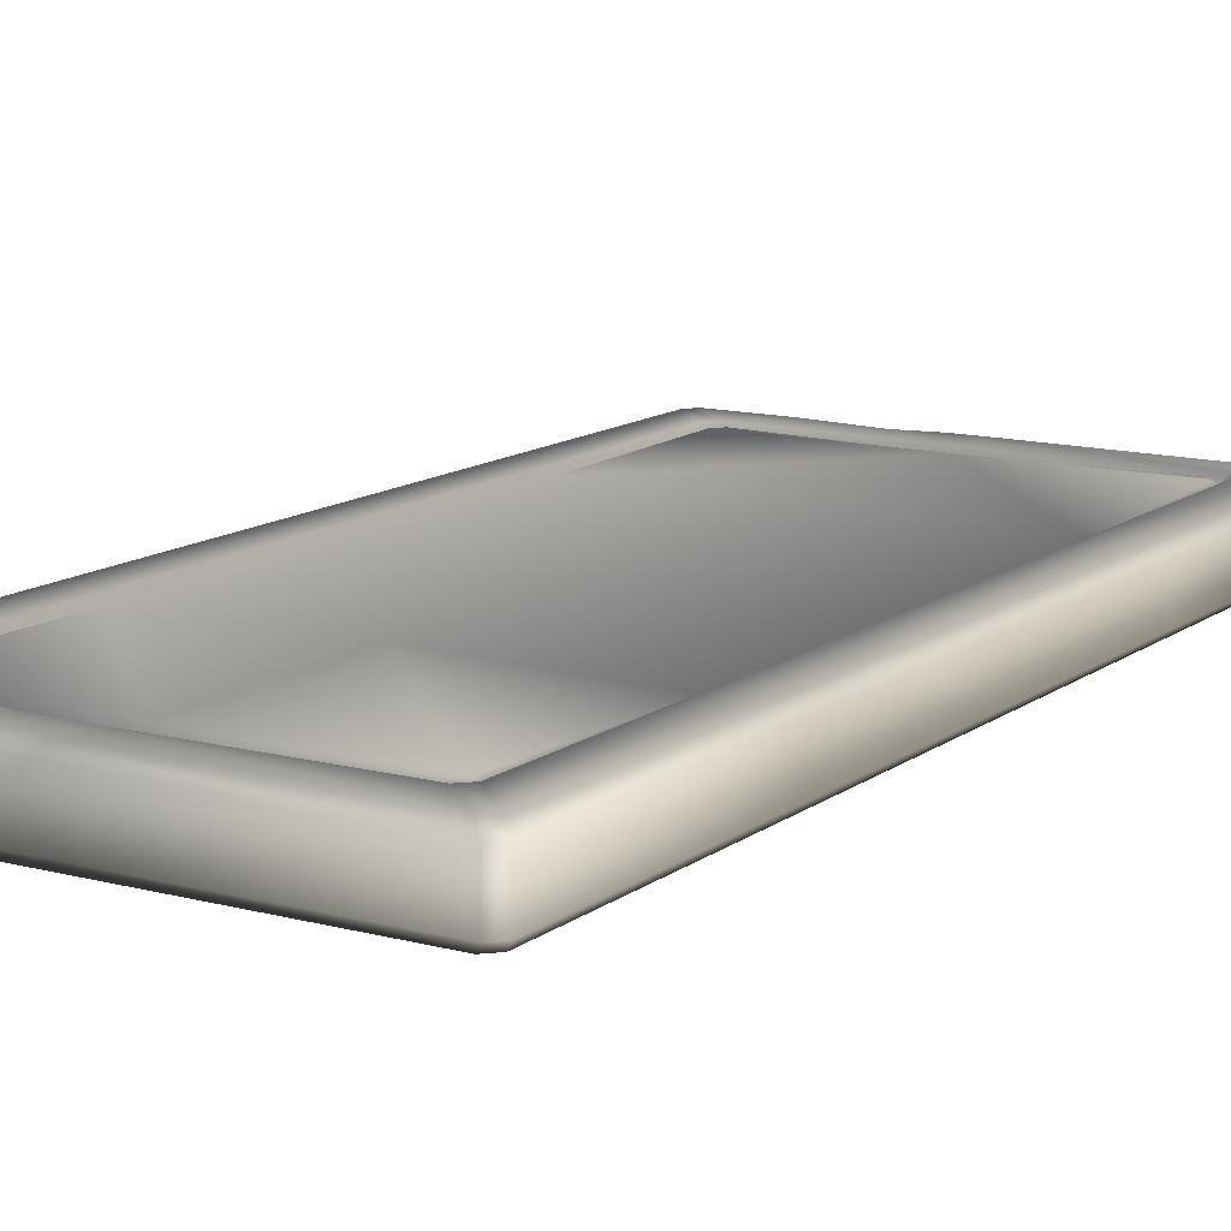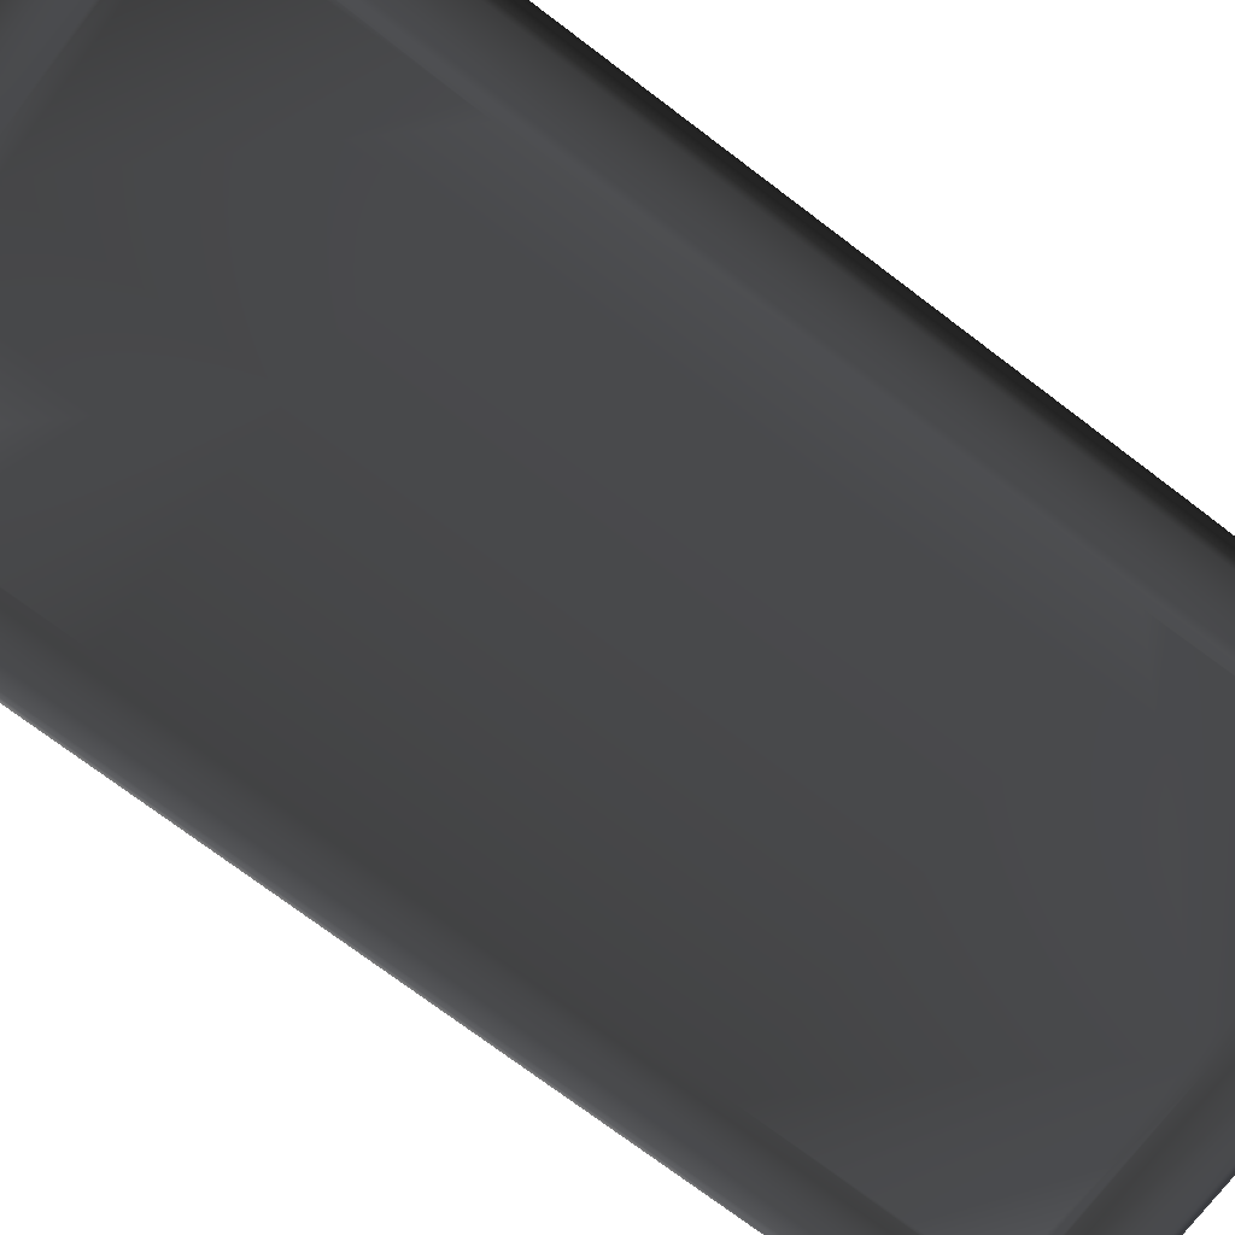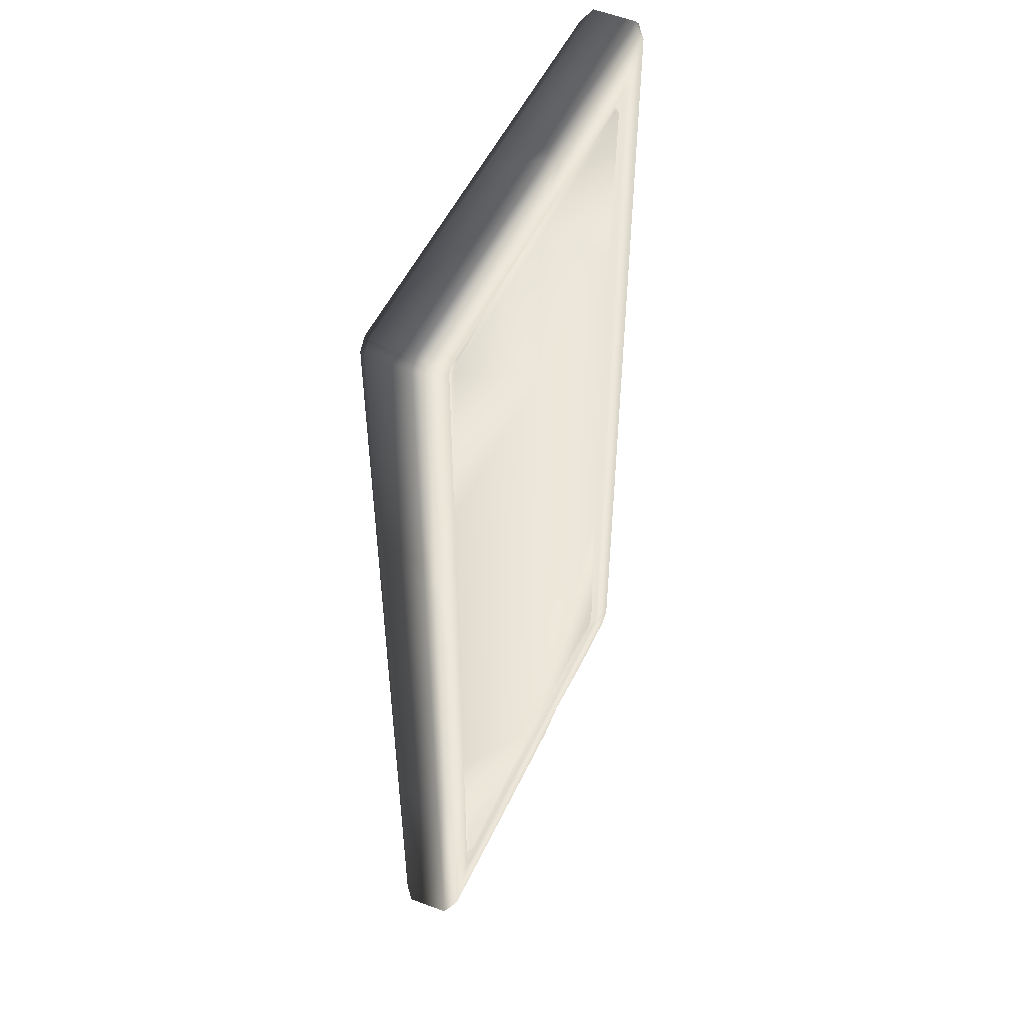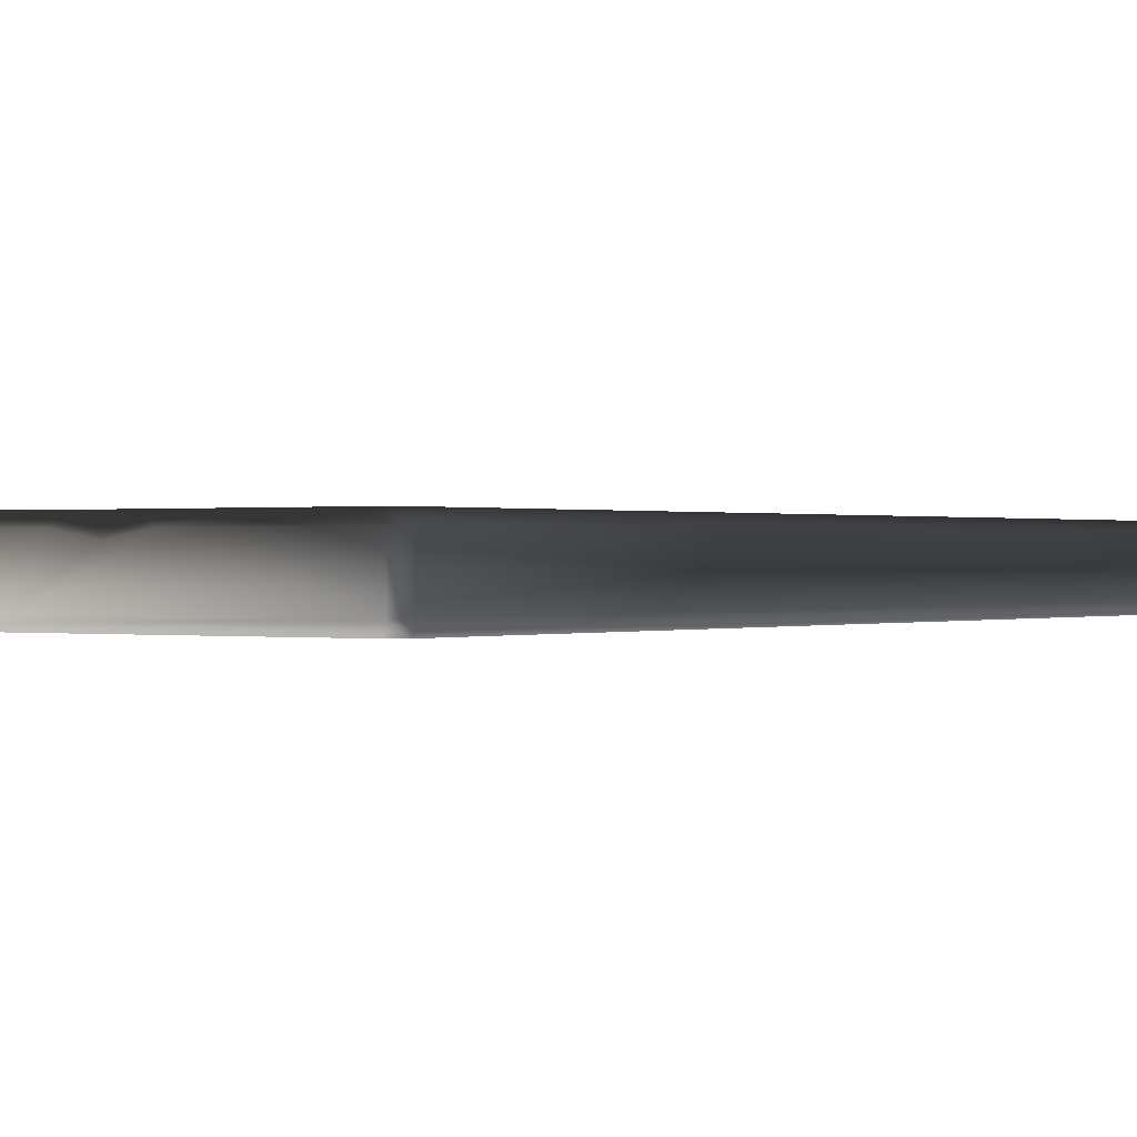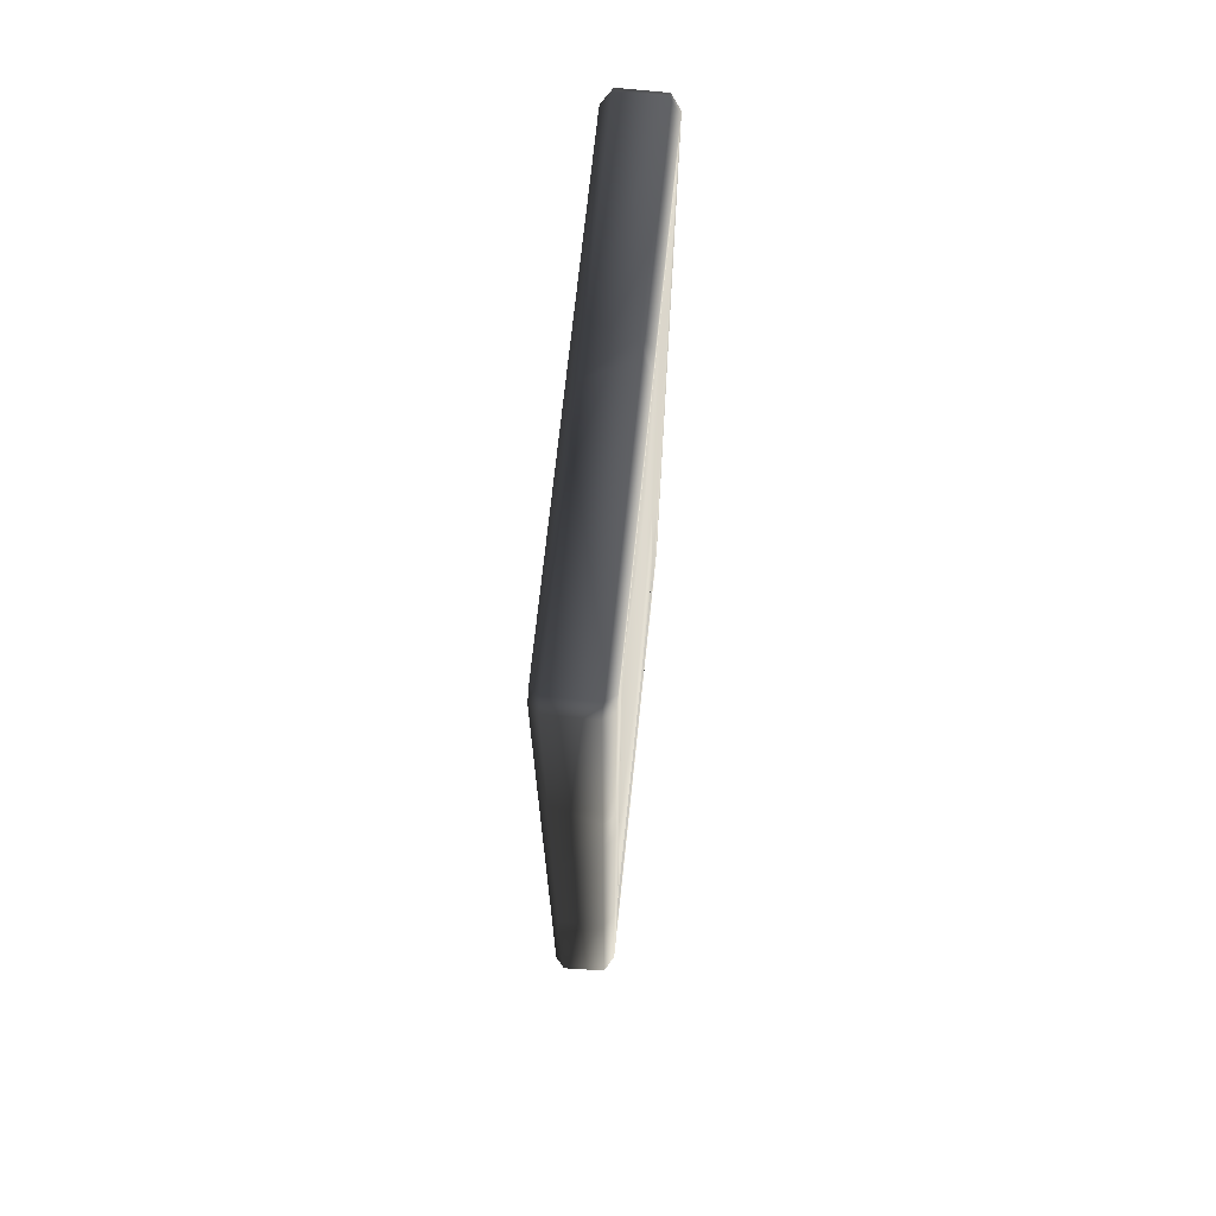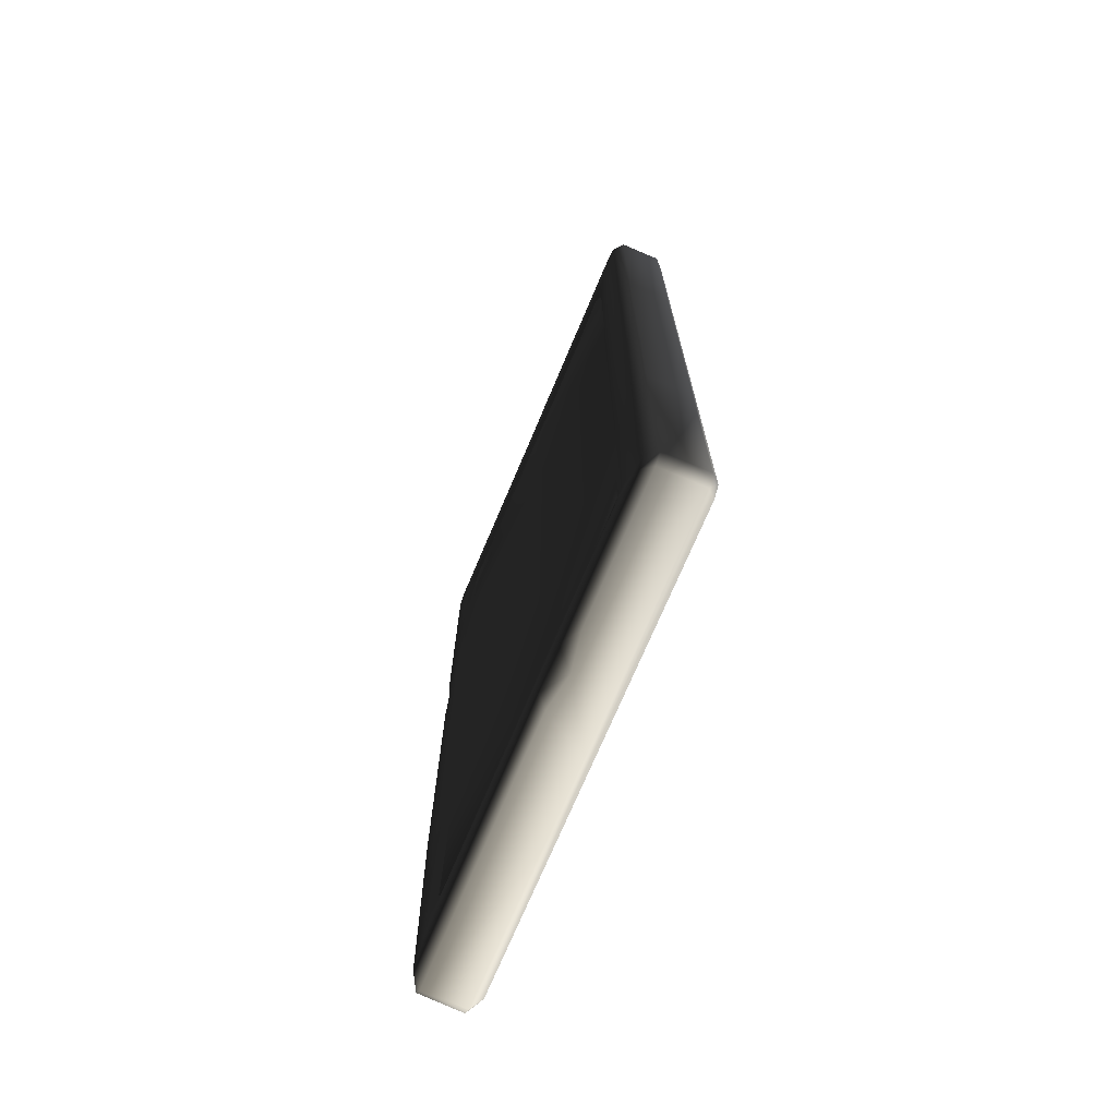
<metadata>
{"format":"obj","ext":"obj","renderer":"f3d","projection":"perspective","resolution":1024,"background":"white","views":[{"elev":12.7,"azim":-148.3,"up":"+Z"},{"elev":-73.2,"azim":-127.2,"up":"+Z"},{"elev":51.8,"azim":-65.6,"up":"+Y"},{"elev":0.2,"azim":34.5,"up":"+Z"},{"elev":71.0,"azim":-84.0,"up":"+Y"},{"elev":-72.6,"azim":67.1,"up":"+Y"}]}
</metadata>
<code>
v -0.9933 -1.988 0.0875
v -0.96 -2.029 -0.0875
v -1 -1.989 -0.0875
v -0.9573 -2.029 0.08562
v -0.9225 -1.992 -0.125
v -1 -1.989 -0.0875
v -0.96 -2.029 -0.0875
v -0.9625 -1.952 -0.125
v -1 -0.9482 -0.0875
v -0.8002 -1.79 -0.125
v -0.7602 -1.83 -0.125
v 7.226e-06 -1.83 -0.125
v 7.159e-06 -1.794 -0.1048
v -0.7377 -1.806 -0.09136
v 0.7377 -1.806 -0.09136
v -0.7765 -1.767 -0.09136
v 0.7152 -1.782 -0.1182
v 0.7529 -1.745 -0.1182
v 7.067e-06 -1.745 -0.1182
v 0.7647 -0.9482 -0.1048
v -0.7529 -1.745 -0.1182
v -0.7647 -0.9482 -0.1048
v -0.8002 -0.9482 -0.125
v -0.7152 -1.782 -0.1182
v 0.7765 -1.767 -0.09136
v 0.8002 -1.79 -0.125
v 0.8002 -0.02933 -0.125
v 0.9625 -1.952 -0.125
v 0.7602 -1.83 -0.125
v 0.7647 -0.02933 -0.1048
v 5.582e-06 -0.9482 -0.1182
v -1.658e-06 0.8895 -0.1182
v -0.7647 0.8895 -0.1048
v -0.7647 -0.02933 -0.1048
v -0.8002 1.731 -0.125
v -0.8002 -0.02933 -0.125
v -0.9625 1.893 -0.125
v -0.7765 1.708 -0.09136
v -0.7602 1.771 -0.125
v -0.7377 1.747 -0.09136
v -0.9225 1.933 -0.125
v 0.1888 1.933 -0.125
v -0.7529 1.686 -0.1182
v -3.143e-06 1.686 -0.1182
v -3.235e-06 1.735 -0.1048
v -0.7152 1.724 -0.1182
v -3.301e-06 1.771 -0.125
v 0.9225 1.933 -0.125
v 0.7602 1.771 -0.125
v 0.7377 1.747 -0.09136
v 0.8002 1.731 -0.125
v 0.7765 1.708 -0.09136
v 0.9625 1.893 -0.125
v 0.7529 1.686 -0.1182
v 0.7152 1.724 -0.1182
v 0.7647 0.8895 -0.1048
v 0.8002 0.8895 -0.125
v 0.9625 0.8895 -0.125
v 1 1.931 -0.0875
v 1 0.8895 -0.0875
v 1 -0.02933 -0.0875
v 0.9625 -0.02933 -0.125
v 1 -0.9482 -0.0875
v 0.9625 -0.9482 -0.125
v 1 -1.989 -0.0875
v 0.9225 -1.992 -0.125
v 0.96 -2.029 0.0875
v 1 -1.989 -0.0875
v 0.96 -2.029 -0.0875
v 1 -1.989 0.0875
v 0.3913 -2.029 0.0875
v 7.598e-06 -2.029 -0.0875
v 0.248 -2.029 0.06244
v 0.1019 -2.029 0.0875
v 7.598e-06 -2.029 0.0875
v -0.9573 -2.029 0.08562
v -0.96 -2.029 -0.0875
v 0.9625 -1.952 -0.125
v 0.96 -2.029 -0.0875
v 1 -1.989 -0.0875
v 0.9225 -1.992 -0.125
v -0.9225 -1.992 -0.125
v 7.598e-06 -2.029 -0.0875
v -0.96 -2.029 -0.0875
v -0.96 1.971 0.0875
v -1 1.931 -0.0875
v -0.96 1.971 -0.0875
v -1 1.931 0.0875
v -1 0.8895 -0.0875
v -1 0.8895 0.0875
v -1 0.7216 0.0875
v -1 -0.02933 -0.0875
v -1 0.385 0.0875
v -1 -0.02933 0.0875
v -1 -0.9482 -0.0875
v -1 -0.9482 0.0875
v -1 -1.989 -0.0875
v -0.9933 -1.988 0.0875
v -0.96 1.971 -0.0875
v -1 1.931 -0.0875
v -1 0.8895 -0.0875
v -0.9625 -0.02933 -0.125
v -1 -0.02933 -0.0875
v -0.9625 -0.9482 -0.125
v 1 1.931 0.0875
v 0.96 1.971 -0.0875
v 1 1.931 -0.0875
v 0.96 1.971 0.0875
v 0.1917 1.971 -0.0875
v 0.1549 1.971 0.07837
v -7.489e-06 1.971 -0.0875
v 0.08603 1.971 0.0875
v -0.96 1.971 -0.0875
v -0.96 1.971 0.0875
v 0.9225 1.933 -0.125
v 1 1.931 -0.0875
v 0.96 1.971 -0.0875
v 0.1917 1.971 -0.0875
v 0.1888 1.933 -0.125
v -7.489e-06 1.971 -0.0875
v -0.9225 1.933 -0.125
v -0.96 1.971 -0.0875
v 0.9625 1.893 -0.125
v -0.9933 -1.988 0.0875
v -0.9289 -1.975 0.125
v -0.9573 -2.029 0.08562
v -0.9625 -0.9482 0.125
v -1 -0.9482 0.0875
v -0.8002 -0.9482 0.125
v -0.8002 -1.79 0.125
v -0.7647 -0.9482 0.1048
v -0.7765 -1.767 0.09136
v -0.7529 -1.745 0.1182
v -0.7377 -1.806 0.09136
v -0.7602 -1.83 0.125
v 7.528e-06 -1.992 0.125
v 7.598e-06 -2.029 0.0875
v 0.1019 -2.029 0.0875
v -0.9573 -2.029 0.08562
v 7.226e-06 -1.83 0.125
v -0.7647 -0.02933 0.1048
v -1.658e-06 0.8895 0.1182
v 5.582e-06 -0.9482 0.1182
v 0.7647 0.8895 0.1048
v 0.7647 -0.9482 0.1048
v 0.8002 -0.9482 0.125
v 0.7765 -1.767 0.09136
v 7.159e-06 -1.794 0.1048
v -0.7152 -1.782 0.1182
v 0.7602 -1.83 0.125
v 0.2974 -1.958 0.125
v 0.6132 -1.992 0.125
v 0.3913 -2.029 0.0875
v 0.248 -2.029 0.06244
v 0.7377 -1.806 0.09136
v 0.8002 -1.79 0.125
v 0.137 -1.992 0.125
v 0.7529 -1.745 0.1182
v 7.067e-06 -1.745 0.1182
v 0.7152 -1.782 0.1182
v 0.9625 -1.952 0.125
v 0.9225 -1.992 0.125
v 0.96 -2.029 0.0875
v 1 -1.989 0.0875
v 0.9625 -0.02933 0.125
v 1 -0.02933 0.0875
v 1 0.8895 0.0875
v 1 -0.9482 0.0875
v 1 -1.989 0.0875
v 0.9625 1.893 0.125
v 1 1.931 0.0875
v 0.96 1.971 0.0875
v 0.9225 1.933 0.125
v 0.139 1.933 0.125
v 0.1549 1.971 0.07837
v 0.7602 1.771 0.125
v -3.301e-06 1.771 0.125
v 0.7377 1.747 0.09136
v 0.7765 1.708 0.09136
v -3.235e-06 1.735 0.1048
v 0.7529 1.686 0.1182
v -3.143e-06 1.686 0.1182
v -0.7529 1.686 0.1182
v 0.8002 1.731 0.125
v 0.8002 0.8895 0.125
v -0.7152 1.724 0.1182
v 0.7152 1.724 0.1182
v -0.7765 1.708 0.09136
v -0.7647 0.8895 0.1048
v -0.8002 0.8895 0.125
v -0.8002 1.731 0.125
v -0.9625 0.7145 0.125
v -0.9625 1.893 0.125
v -1 1.931 0.0875
v -1 0.8895 0.0875
v -1 0.7216 0.0875
v -0.7377 1.747 0.09136
v -0.7602 1.771 0.125
v -0.9369 0.5915 0.125
v -1 0.385 0.0875
v -0.9625 0.3814 0.125
v -1 -0.02933 0.0875
v -0.8002 -0.02933 0.125
v -0.9225 1.933 0.125
v -0.96 1.971 0.0875
v 0.05885 1.923 0.125
v -0.96 1.971 0.0875
v 0.08603 1.971 0.0875
v 1 -0.02933 0.0875
v 1 0.8895 -0.0875
v 1 -0.02933 -0.0875
v 1 0.8895 0.0875
v 1 -0.9482 0.0875
v 1 -0.9482 -0.0875
v 1 -1.989 0.0875
v 1 -1.989 -0.0875
v 1 1.931 -0.0875
v 1 1.931 0.0875
g Platform_Long_(85)_4172_68
f 1 3 2
f 2 4 1
f 5 7 6
f 6 8 5
f 8 6 9
f 5 8 10
f 10 11 5
f 5 11 12
f 13 12 11
f 11 14 13
f 14 11 10
f 12 13 15
f 10 16 14
f 17 15 13
f 18 17 13
f 15 17 18
f 13 19 18
f 20 18 19
f 21 19 13
f 19 21 22
f 21 16 22
f 23 22 16
f 16 10 23
f 13 24 21
f 16 21 24
f 24 14 16
f 13 14 24
f 20 25 18
f 18 25 15
f 26 25 20
f 20 27 26
f 28 26 27
f 29 15 25
f 25 26 29
f 27 20 30
f 31 30 20
f 22 31 19
f 19 31 20
f 30 31 32
f 33 32 31
f 31 34 33
f 31 22 34
f 35 33 34
f 34 36 35
f 22 23 36
f 36 34 22
f 37 35 36
f 35 38 33
f 38 35 39
f 39 40 38
f 41 39 35
f 35 37 41
f 39 41 42
f 43 38 40
f 33 38 43
f 33 43 44
f 44 32 33
f 45 44 43
f 43 46 45
f 46 40 45
f 40 46 43
f 47 45 40
f 40 39 47
f 42 47 39
f 47 42 48
f 48 49 47
f 45 47 49
f 49 50 45
f 50 49 51
f 51 52 50
f 53 51 49
f 49 48 53
f 54 44 45
f 45 55 54
f 52 54 55
f 55 50 52
f 45 50 55
f 54 52 56
f 57 56 52
f 52 51 57
f 54 56 32
f 32 44 54
f 58 57 51
f 51 53 58
f 32 56 30
f 27 30 56
f 56 57 27
f 58 53 59
f 59 60 58
f 58 60 61
f 62 27 57
f 57 58 62
f 61 62 58
f 62 61 63
f 63 64 62
f 27 62 64
f 64 63 65
f 27 64 28
f 65 28 64
f 26 28 66
f 66 29 26
f 29 66 5
f 5 12 29
f 15 29 12
f 67 69 68
f 68 70 67
f 71 69 67
f 71 72 69
f 73 72 71
f 74 72 73
f 75 72 74
f 72 75 76
f 76 77 72
f 78 80 79
f 79 81 78
f 82 81 79
f 79 83 82
f 82 83 84
f 85 87 86
f 86 88 85
f 88 86 89
f 89 90 88
f 90 89 91
f 91 89 92
f 92 93 91
f 93 92 94
f 94 92 95
f 95 96 94
f 96 95 97
f 97 98 96
f 37 100 99
f 101 100 37
f 101 37 102
f 102 103 101
f 103 102 104
f 104 9 103
f 23 104 102
f 36 102 37
f 102 36 23
f 99 41 37
f 104 23 10
f 9 104 8
f 10 8 104
f 105 107 106
f 106 108 105
f 108 106 109
f 109 110 108
f 111 110 109
f 111 112 110
f 112 111 113
f 113 114 112
f 115 117 116
f 118 117 115
f 115 119 118
f 119 120 118
f 120 119 121
f 121 122 120
f 116 123 115
f 124 126 125
f 124 125 127
f 127 128 124
f 129 127 125
f 125 130 129
f 131 129 130
f 130 132 131
f 131 132 133
f 133 132 134
f 135 134 132
f 132 130 135
f 130 125 135
f 135 125 136
f 137 136 125
f 136 137 138
f 125 139 137
f 136 140 135
f 134 135 140
f 129 131 141
f 142 141 131
f 131 143 142
f 144 142 143
f 143 145 144
f 146 144 145
f 146 145 147
f 140 148 134
f 133 149 148
f 149 134 148
f 148 140 150
f 140 151 150
f 150 151 152
f 153 152 151
f 153 151 154
f 150 155 148
f 156 147 155
f 155 150 156
f 147 156 146
f 154 151 157
f 154 157 138
f 140 157 151
f 158 147 145
f 158 159 148
f 159 158 145
f 148 160 158
f 148 155 160
f 147 158 160
f 160 155 147
f 161 156 150
f 150 162 161
f 162 152 153
f 153 163 162
f 162 163 164
f 164 161 162
f 161 146 156
f 146 161 165
f 166 165 161
f 165 166 167
f 161 168 166
f 161 169 168
f 146 165 170
f 167 170 165
f 167 171 170
f 170 171 172
f 172 173 170
f 174 173 172
f 172 175 174
f 176 173 174
f 176 174 177
f 178 176 177
f 176 178 179
f 177 180 178
f 181 179 178
f 180 182 181
f 144 181 182
f 144 179 181
f 183 182 180
f 184 179 144
f 173 176 184
f 179 184 176
f 184 170 173
f 170 184 185
f 144 185 184
f 180 186 183
f 181 187 180
f 178 187 181
f 187 178 180
f 188 183 186
f 183 188 189
f 183 189 142
f 182 142 144
f 142 182 183
f 190 189 188
f 188 191 190
f 192 190 191
f 191 193 192
f 192 193 194
f 194 195 192
f 192 195 196
f 191 188 197
f 186 197 188
f 197 198 191
f 193 191 198
f 198 197 180
f 180 197 186
f 190 192 199
f 192 196 199
f 199 196 200
f 199 200 201
f 201 200 202
f 201 202 128
f 203 199 201
f 190 199 203
f 198 204 193
f 194 193 204
f 204 205 194
f 203 201 127
f 128 127 201
f 180 177 198
f 204 198 177
f 177 206 204
f 207 204 206
f 206 208 207
f 175 208 206
f 174 175 206
f 177 174 206
f 127 129 203
f 141 203 129
f 203 141 189
f 189 190 203
f 142 189 141
f 209 211 210
f 210 212 209
f 211 209 213
f 213 214 211
f 214 213 215
f 215 216 214
f 212 210 217
f 217 218 212
f 131 133 159
f 148 159 133
f 159 143 131
f 145 143 159
f 134 149 133
f 150 152 162
f 138 157 136
f 140 136 157
f 144 146 185
f 170 185 146

</code>
